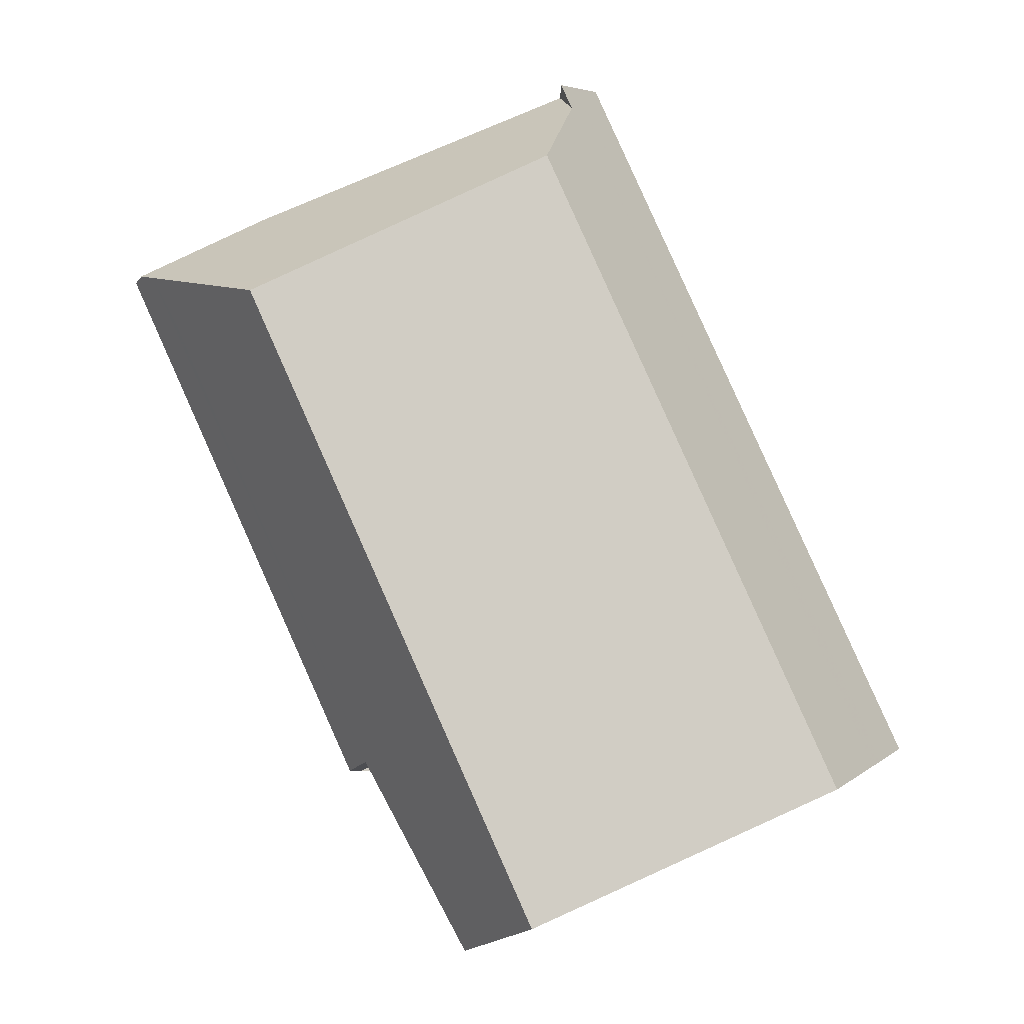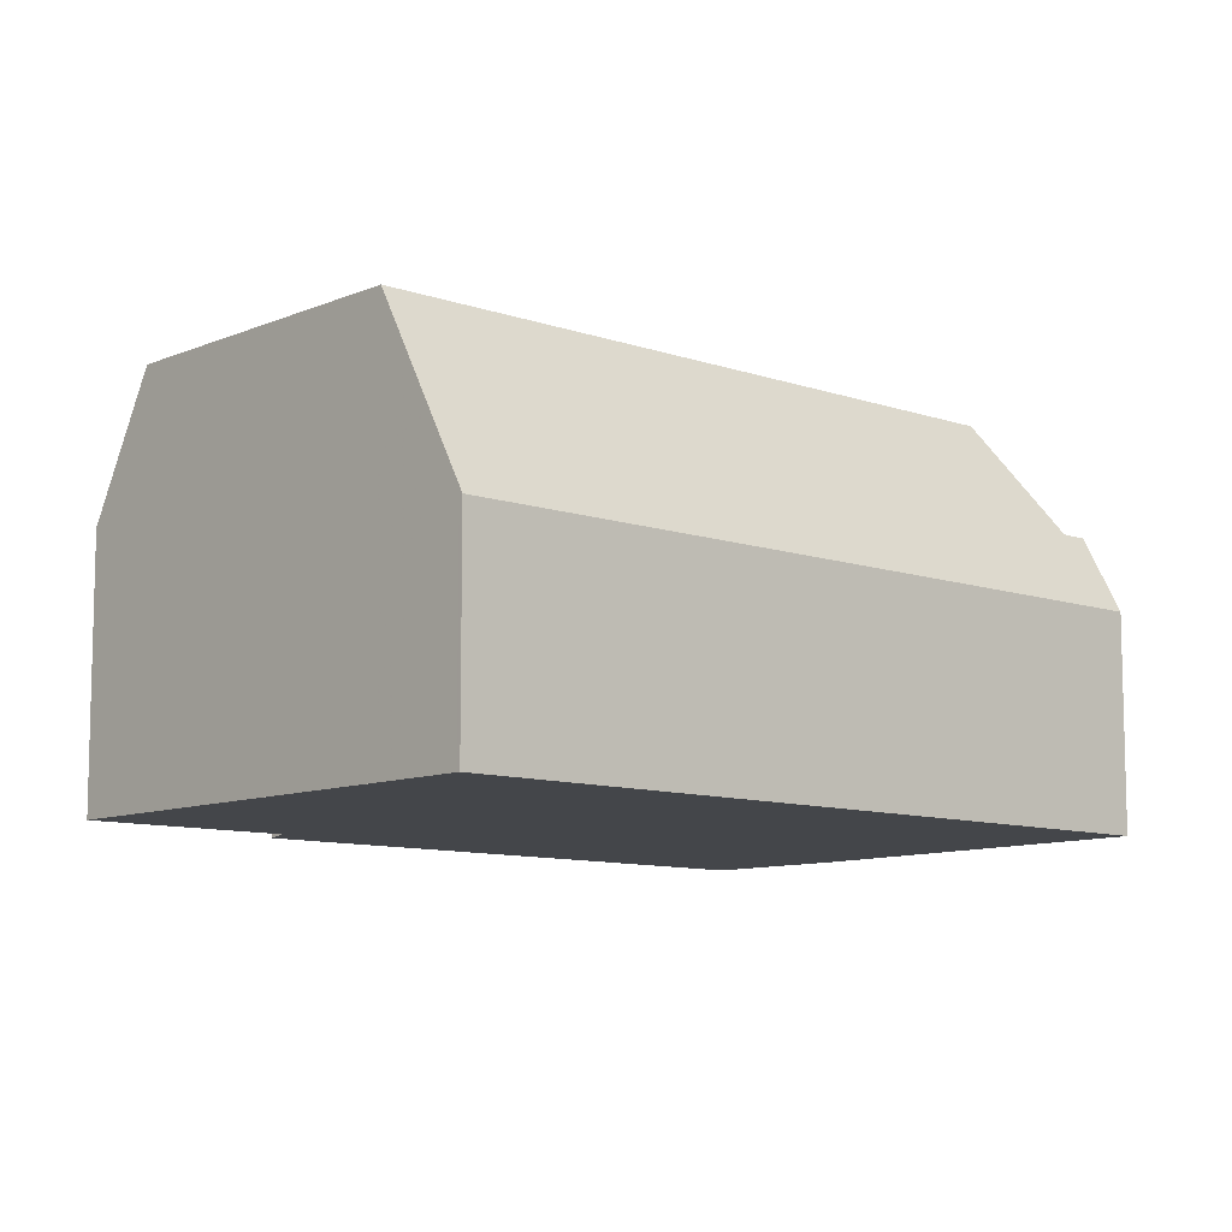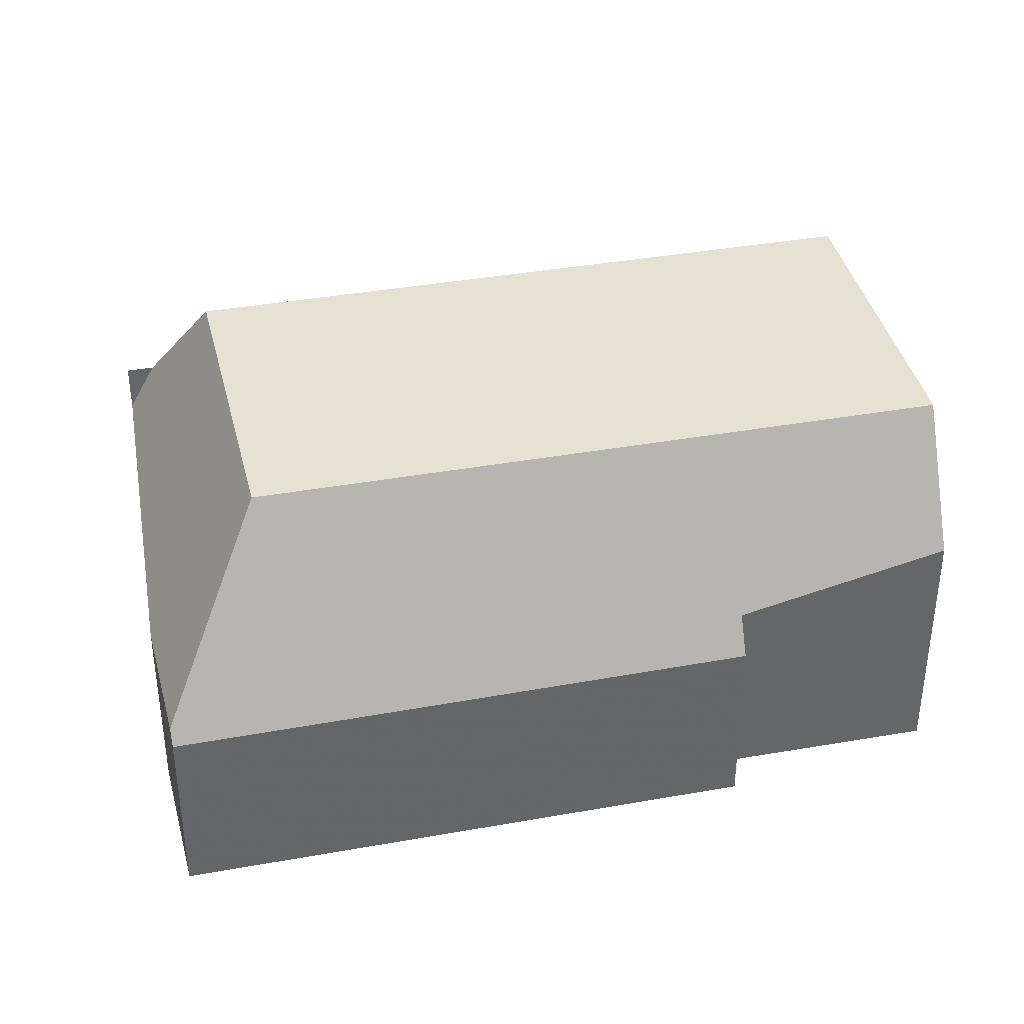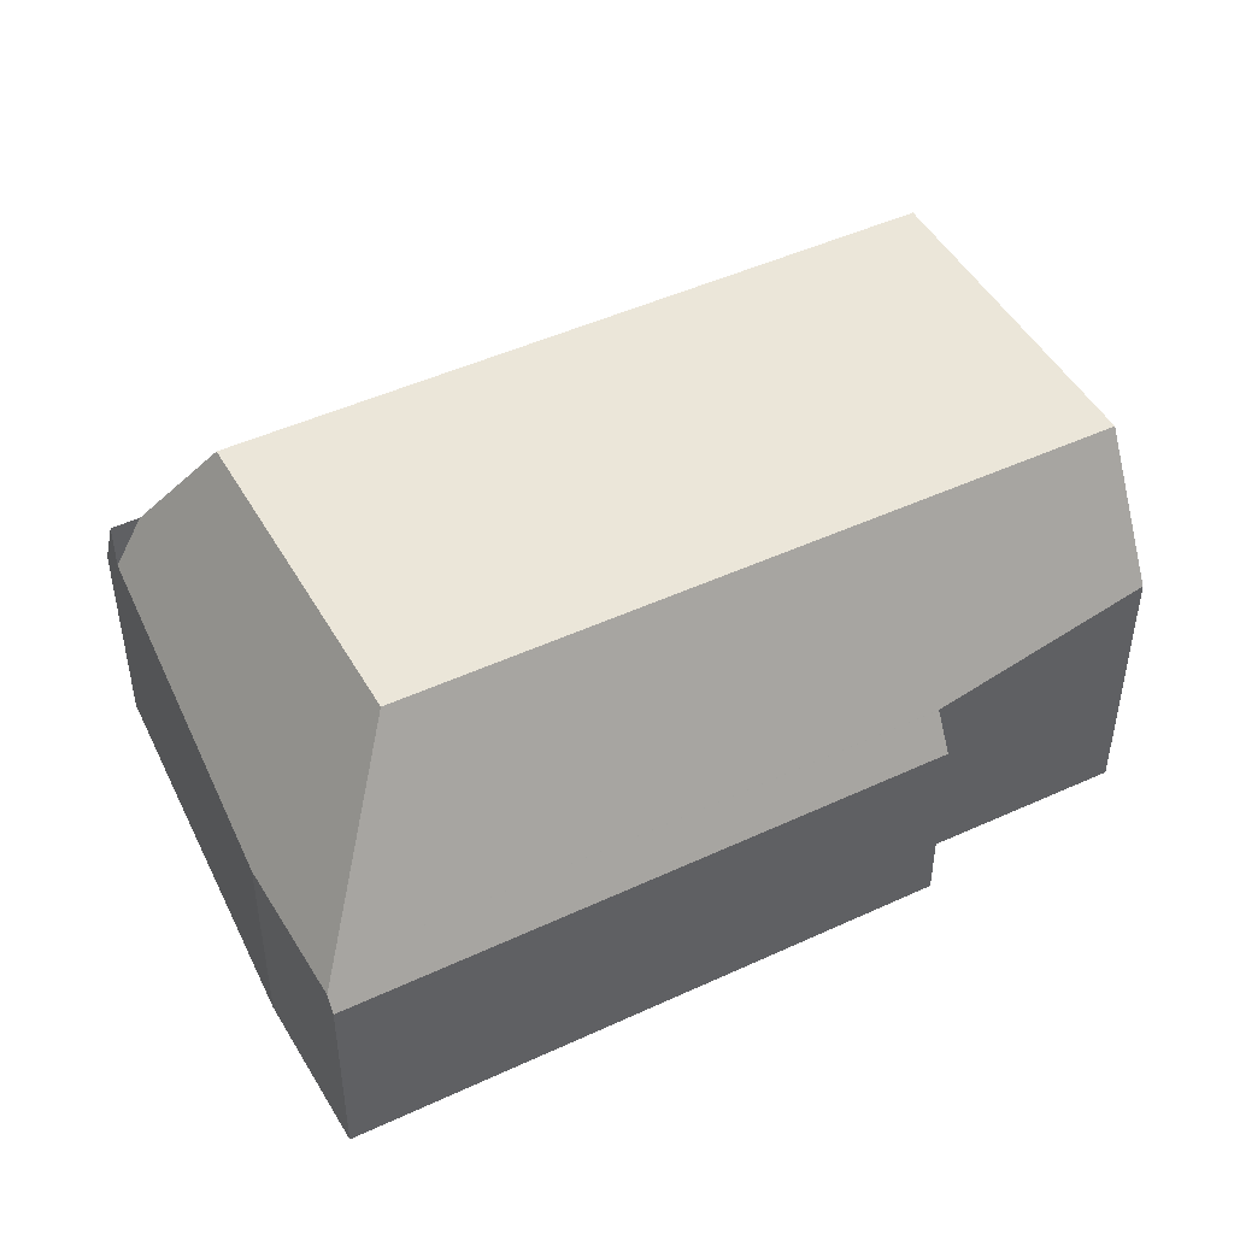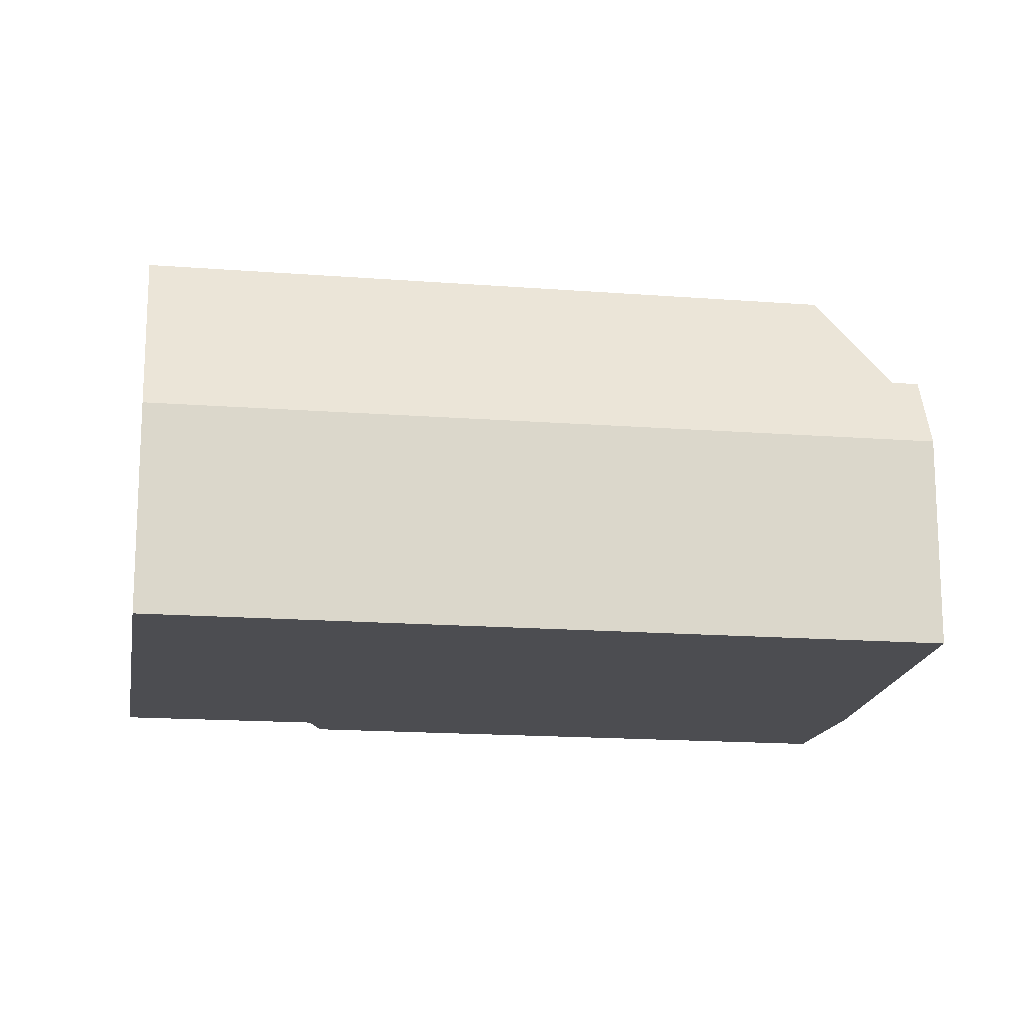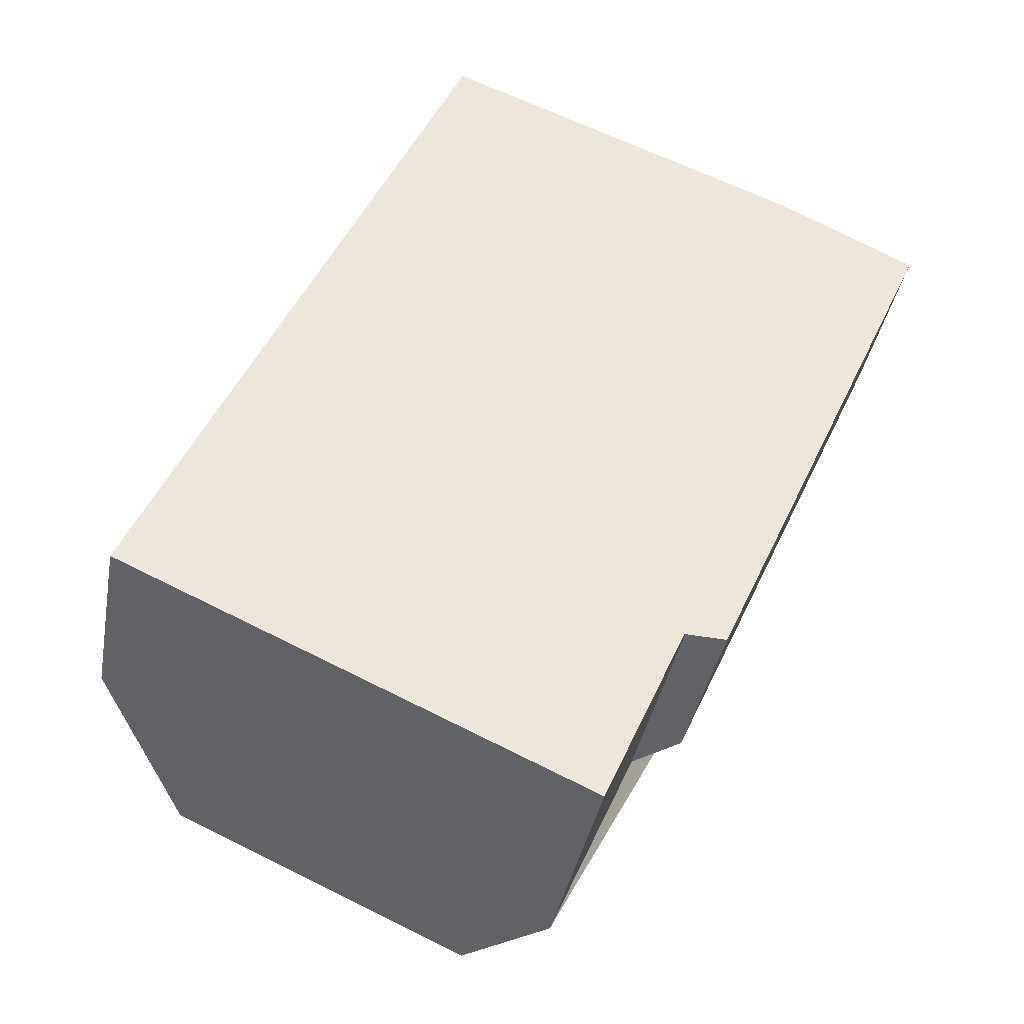
<metadata>
{"format":"obj","ext":"obj","renderer":"f3d","projection":"perspective","resolution":1024,"background":"white","views":[{"elev":-6.6,"azim":-0.4,"up":"+Y"},{"elev":-9.6,"azim":71.8,"up":"+Z"},{"elev":38.8,"azim":-78.5,"up":"+Z"},{"elev":47.1,"azim":-93.5,"up":"+Z"},{"elev":-16.2,"azim":104.9,"up":"+Z"},{"elev":-37.6,"azim":169.8,"up":"+Y"}]}
</metadata>
<code>
v 82.91 -1932 4.006
v 89.07 -1946 3.982
v 80.2 -1950 4.937
v 78.48 -1946 4.965
v 77.8 -1946 3.617
v 73.21 -1936 3.556
v 75.91 -1935 3.785
v 87.27 -1947 7.491
v 81.49 -1949 7.492
v 81.8 -1934 7.486
v 76.04 -1937 7.487
v 87.27 -1947 7.491
v 81.49 -1949 7.492
v 81.8 -1934 7.486
v 82.14 -1932 5.468
v 76.04 -1937 7.487
v 73.37 -1936 3.866
v 81.8 -1934 7.486
v 82.59 -1932 4.605
v 76.04 -1937 7.487
v 82.35 -1933 5.471
v 73.37 -1936 3.866
v 82.14 -1932 4.55
v 89 -1946 4.114
v 82.8 -1932 4.214
v 83.55 -1933 4.004
v 83.45 -1934 4.204
v 75.22 -1937 6.375
v 75.22 -1937 6.375
v 81.88 -1934 7.193
v 81.88 -1934 7.193
v 73.76 -1937 3.564
v 82.95 -1934 5.158
v 88.51 -1946 5.07
v 82.3 -1932 5.168
v 82.44 -1933 5.166
v 74.13 -1937 4.278
v 73.66 -1936 4.272
v 73.66 -1936 4.272
v 73.57 -1936 3.86
v 78.16 -1946 4.331
v 76.39 -1936 6.519
v 75.76 -1935 3.79
v 76.62 -1937 7.487
v 82.02 -1949 7.492
v 76.62 -1937 7.487
v 82.78 -1934 5.477
v 88.27 -1946 5.551
v 82.35 -1933 5.471
v 82.14 -1932 4.55
v 82.14 -1932 5.468
v 82.35 -1933 5.471
v 74.19 -1937 4.399
v 73.76 -1936 4.406
v 73.76 -1936 4.406
v 73.64 -1936 3.858
v 78.17 -1946 4.333
v 87.26 -1947 7.491
v 88.26 -1946 5.55
v 88.5 -1946 5.071
v 88.99 -1946 4.114
v 82.01 -1949 7.492
v 81.48 -1949 7.492
v 81.48 -1949 7.492
v 87.26 -1947 7.491
v 80.19 -1950 4.937
v 89.06 -1946 3.982
v 83.17 -1934 4.738
v 88.72 -1946 4.651
v 88.73 -1946 4.651
v 82.52 -1932 4.748
v 82.55 -1932 4.748
v 83.55 -1933 4.004
v 82.91 -1932 4.006
v 82.91 -1932 0
v 83.55 -1933 0
v 89 -1946 4.114
v 89.07 -1946 3.982
v 89.07 -1946 0
v 89 -1946 0
v 80.19 -1950 4.937
v 80.2 -1950 4.937
v 80.2 -1950 0
v 80.19 -1950 0
v 78.17 -1946 4.333
v 78.48 -1946 4.965
v 78.48 -1946 -8.882e-16
v 78.17 -1946 0
v 73.76 -1937 3.564
v 77.8 -1946 3.617
v 77.8 -1946 0
v 73.76 -1937 0
v 73.37 -1936 3.866
v 73.21 -1936 3.556
v 73.21 -1936 0
v 73.37 -1936 -4.441e-16
v 82.14 -1932 4.55
v 75.91 -1935 3.785
v 75.91 -1935 0
v 82.14 -1932 0
v 82.02 -1949 7.492
v 87.27 -1947 7.491
v 87.27 -1947 8.882e-16
v 82.02 -1949 0
v 80.2 -1950 4.937
v 81.49 -1949 7.492
v 81.49 -1949 0
v 80.2 -1950 0
v 73.57 -1936 3.86
v 73.37 -1936 3.866
v 73.37 -1936 -4.441e-16
v 73.57 -1936 -4.441e-16
v 82.8 -1932 4.214
v 82.59 -1932 4.605
v 82.59 -1932 -8.882e-16
v 82.8 -1932 0
v 88.73 -1946 4.651
v 89 -1946 4.114
v 89 -1946 0
v 88.73 -1946 0
v 82.91 -1932 4.006
v 82.8 -1932 4.214
v 82.8 -1932 0
v 82.91 -1932 0
v 89.06 -1946 3.982
v 83.55 -1933 4.004
v 83.55 -1933 0
v 89.06 -1946 4.441e-16
v 73.21 -1936 3.556
v 73.76 -1937 3.564
v 73.76 -1937 0
v 73.21 -1936 0
v 88.27 -1946 5.551
v 88.51 -1946 5.07
v 88.51 -1946 0
v 88.27 -1946 -8.882e-16
v 82.52 -1932 4.748
v 82.3 -1932 5.168
v 82.3 -1932 0
v 82.52 -1932 0
v 73.64 -1936 3.858
v 73.57 -1936 3.86
v 73.57 -1936 -4.441e-16
v 73.64 -1936 4.441e-16
v 77.8 -1946 3.617
v 78.16 -1946 4.331
v 78.16 -1946 0
v 77.8 -1946 0
v 75.91 -1935 3.785
v 75.76 -1935 3.79
v 75.76 -1935 0
v 75.91 -1935 0
v 81.49 -1949 7.492
v 82.02 -1949 7.492
v 82.02 -1949 0
v 81.49 -1949 0
v 87.27 -1947 7.491
v 88.27 -1946 5.551
v 88.27 -1946 -8.882e-16
v 87.27 -1947 8.882e-16
v 82.3 -1932 5.168
v 82.14 -1932 5.468
v 82.14 -1932 0
v 82.3 -1932 0
v 75.76 -1935 3.79
v 73.64 -1936 3.858
v 73.64 -1936 4.441e-16
v 75.76 -1935 0
v 78.16 -1946 4.331
v 78.17 -1946 4.333
v 78.17 -1946 0
v 78.16 -1946 0
v 78.48 -1946 4.965
v 80.19 -1950 4.937
v 80.19 -1950 0
v 78.48 -1946 -8.882e-16
v 89.07 -1946 3.982
v 89.06 -1946 3.982
v 89.06 -1946 4.441e-16
v 89.07 -1946 0
v 88.51 -1946 5.07
v 88.73 -1946 4.651
v 88.73 -1946 0
v 88.51 -1946 0
v 82.59 -1932 4.605
v 82.52 -1932 4.748
v 82.52 -1932 0
v 82.59 -1932 -8.882e-16
v 82.91 -1932 0
v 89.07 -1946 0
v 80.2 -1950 0
v 78.48 -1946 0
v 77.8 -1946 0
v 73.21 -1936 0
v 75.91 -1935 0
f 27 25 1 26
f 62 44 10 65
f 42 30 14 46
f 66 4 57 53 28 20 64
f 23 15 21
f 47 31 52
f 67 2 24 61
f 54 28 53
f 59 48 12 58
f 70 34 60 69
f 72 36 35 71
f 68 33 36 72
f 37 32 6 22 38
f 39 17 40
f 41 5 32 37
f 56 43 42 29 55
f 63 11 44 62
f 46 16 29 42
f 60 34 48 59
f 49 30 42 43 7 50
f 51 35 36 52
f 52 36 33 47
f 53 37 38 54
f 55 39 40 56
f 57 41 37 53
f 58 18 31 47 59
f 69 60 33 68
f 62 45 9 63
f 59 47 33 60
f 65 8 45 62
f 64 13 3 66
f 61 27 26 67
f 68 27 61 69
f 69 61 24 70
f 71 19 72
f 72 19 25 27 68
f 74 75 76 73
f 78 79 80 77
f 82 83 84 81
f 86 87 88 85
f 90 91 92 89
f 94 95 96 93
f 98 99 100 97
f 102 103 104 101
f 106 107 108 105
f 110 111 112 109
f 114 115 116 113
f 118 119 120 117
f 122 123 124 121
f 126 127 128 125
f 130 131 132 129
f 134 135 136 133
f 138 139 140 137
f 142 143 144 141
f 146 147 148 145
f 150 151 152 149
f 154 155 156 153
f 158 159 160 157
f 162 163 164 161
f 166 167 168 165
f 170 171 172 169
f 174 175 176 173
f 178 179 180 177
f 182 183 184 181
f 186 187 188 185
f 190 191 192 193 194 195 189

</code>
